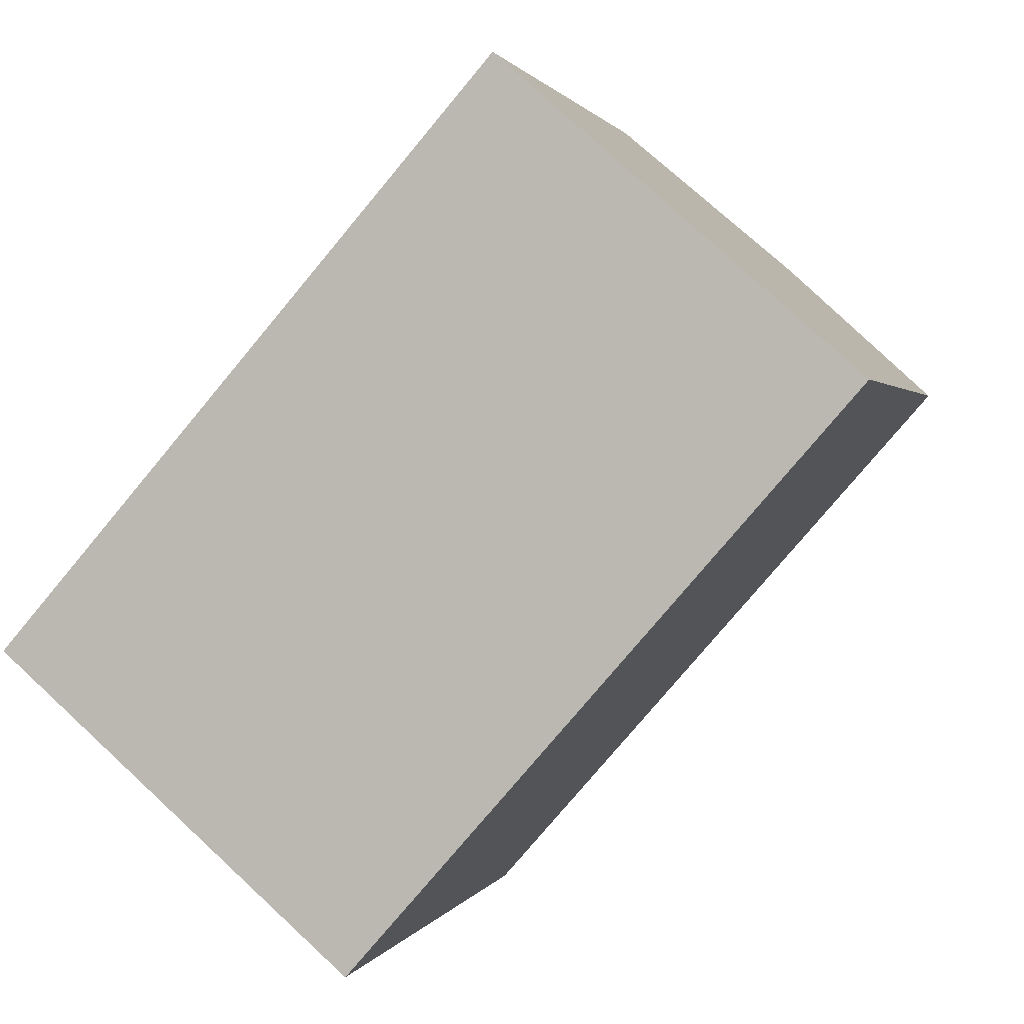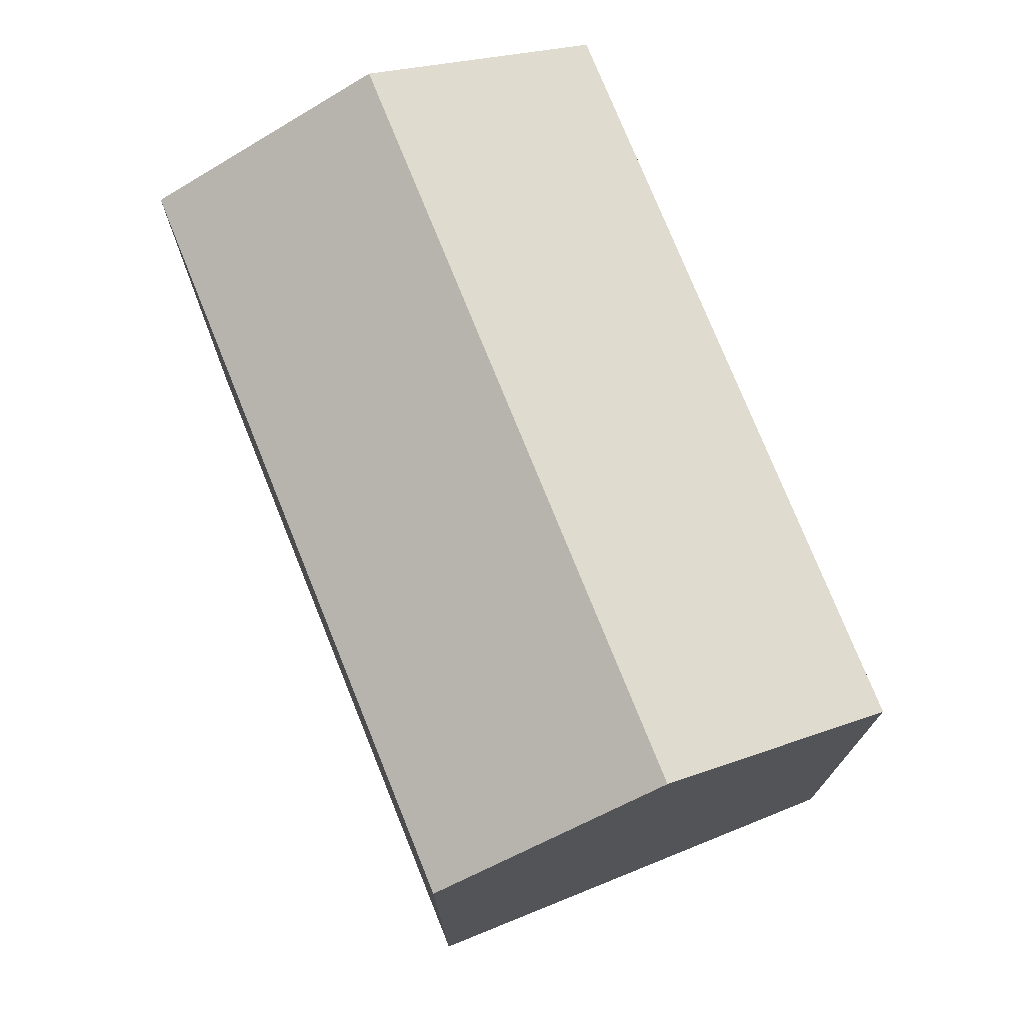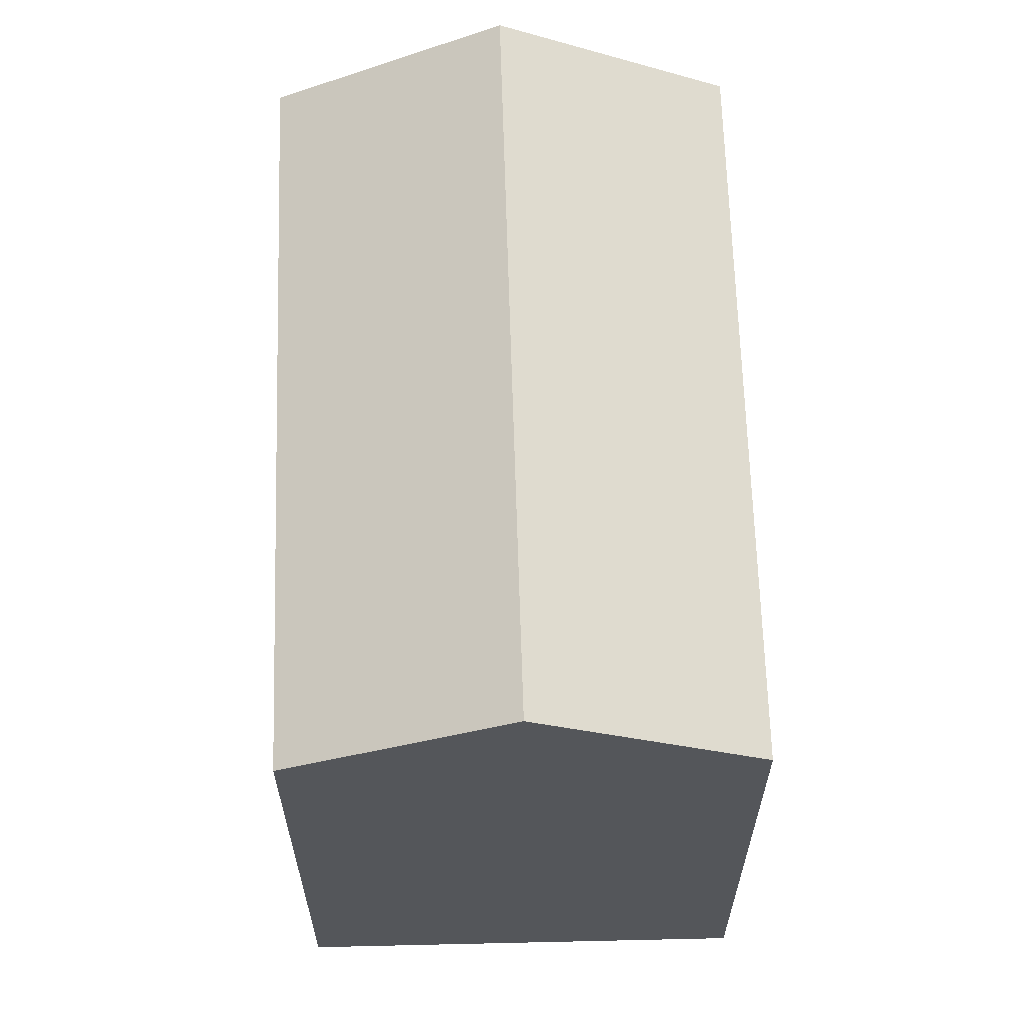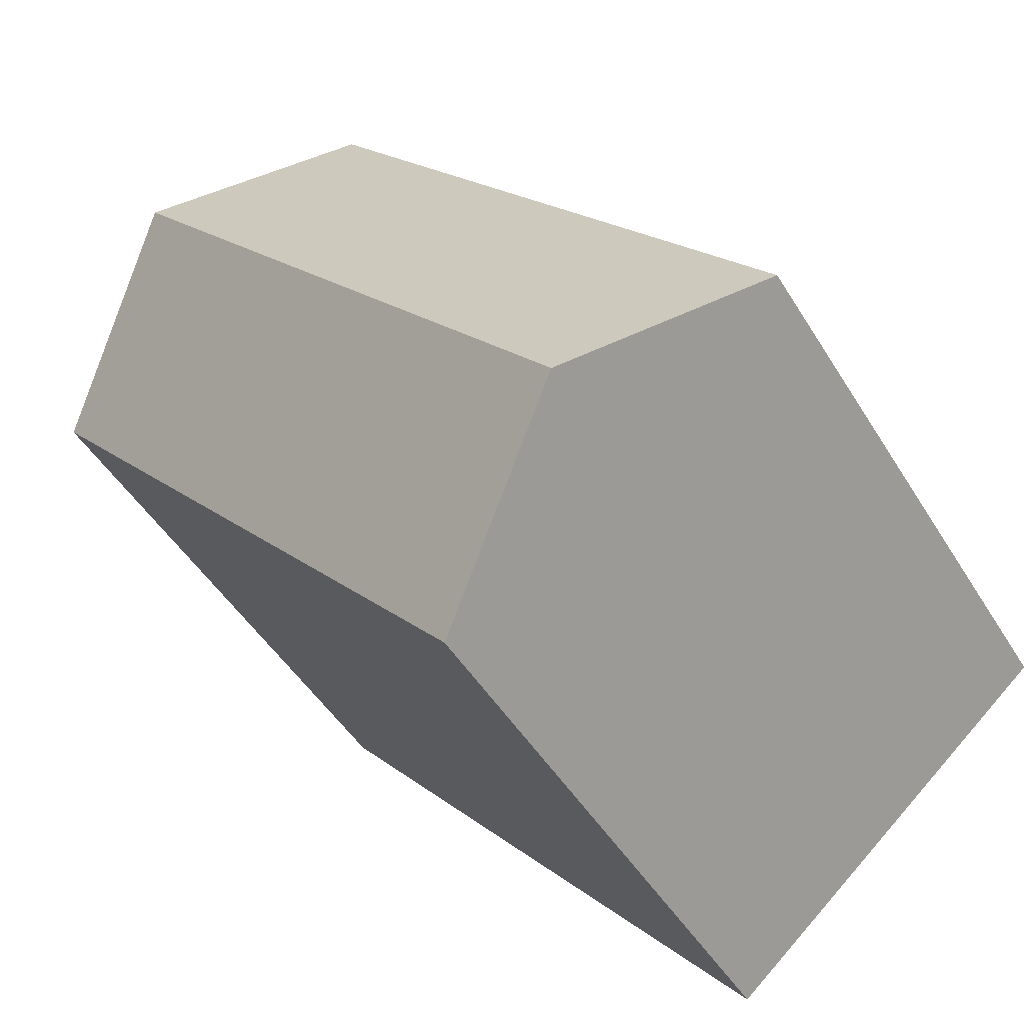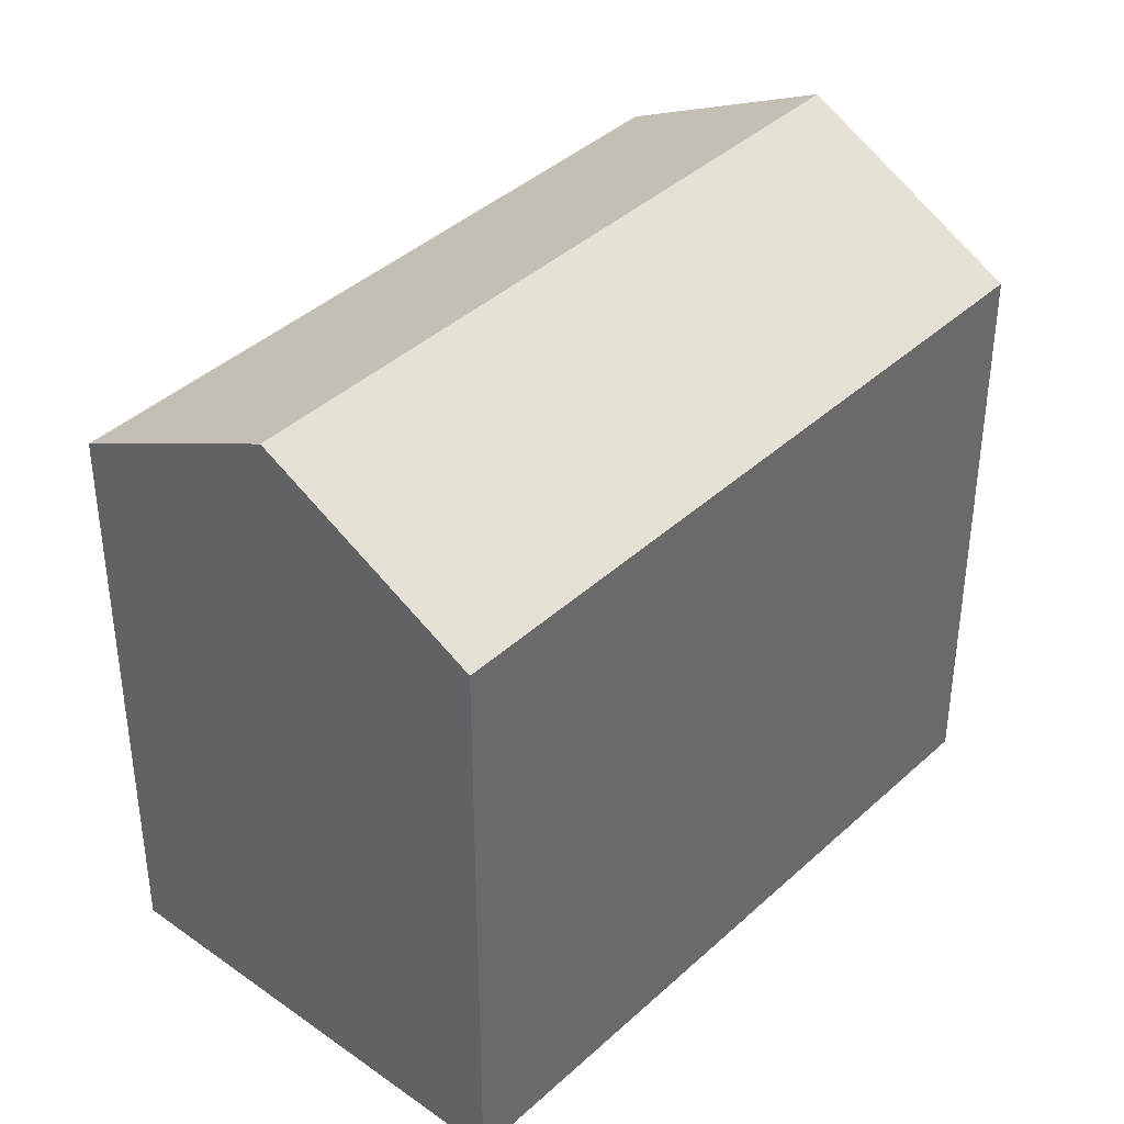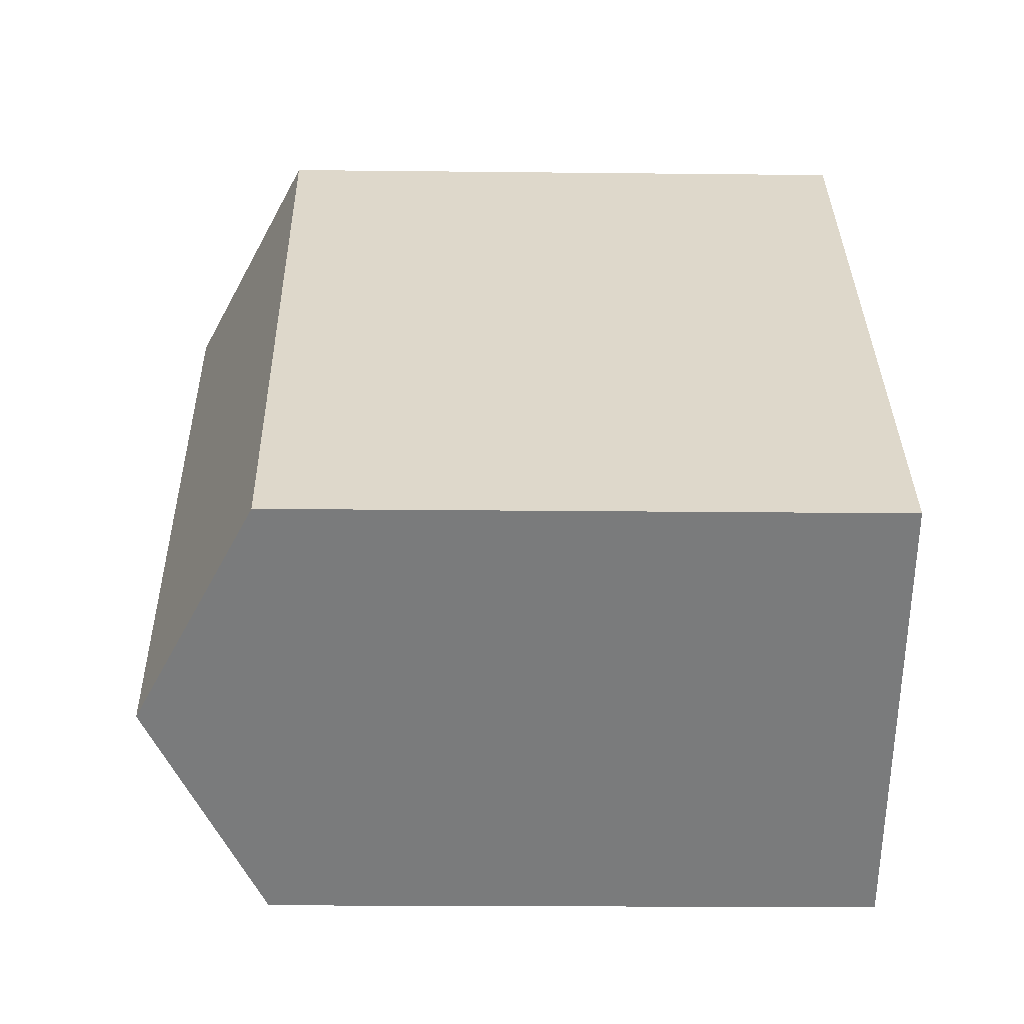
<metadata>
{"format":"obj","ext":"obj","renderer":"f3d","projection":"perspective","resolution":1024,"background":"white","views":[{"elev":1.2,"azim":14.3,"up":"+Z"},{"elev":75.6,"azim":19.3,"up":"+Y"},{"elev":64.8,"azim":-140.5,"up":"+Y"},{"elev":-47.0,"azim":-150.2,"up":"+Z"},{"elev":39.9,"azim":82.8,"up":"+Y"},{"elev":-17.4,"azim":-91.3,"up":"+Z"}]}
</metadata>
<code>
v  22.48 16.12 6.901
v  4.675 19.25 -4.038
v  17.84 19.25 10.98
v  9.35 16.12 -8.076
v  5.873 16.12 6.699
v  0 16.12 9.869e-16
v  5.964 16.12 6.803
v  7.34 16.12 8.372
v  13.2 16.12 15.05
v  0 0 0
v  4.675 2.473e-16 -4.038
v  9.35 4.945e-16 -8.076
v  13.2 -9.217e-16 15.05
v  5.873 -4.102e-16 6.699
v  7.34 -5.126e-16 8.372
v  5.964 -4.166e-16 6.803
v  22.48 -4.226e-16 6.901
v  17.84 -6.721e-16 10.98
g defaultobject
f 1 2 3
f 2 1 4
f 5 2 6
f 2 5 3
f 3 5 7
f 3 7 8
f 3 8 9
f 4 6 2
f 6 4 10
f 10 4 11
f 11 4 12
f 10 5 6
f 5 10 7
f 7 10 8
f 8 10 9
f 9 10 13
f 13 10 14
f 13 14 15
f 15 14 16
f 9 1 3
f 1 9 13
f 1 13 17
f 17 13 18
f 17 4 1
f 4 17 12
f 15 18 13
f 18 15 17
f 17 15 12
f 12 15 16
f 12 16 14
f 12 14 10
f 12 10 11

</code>
